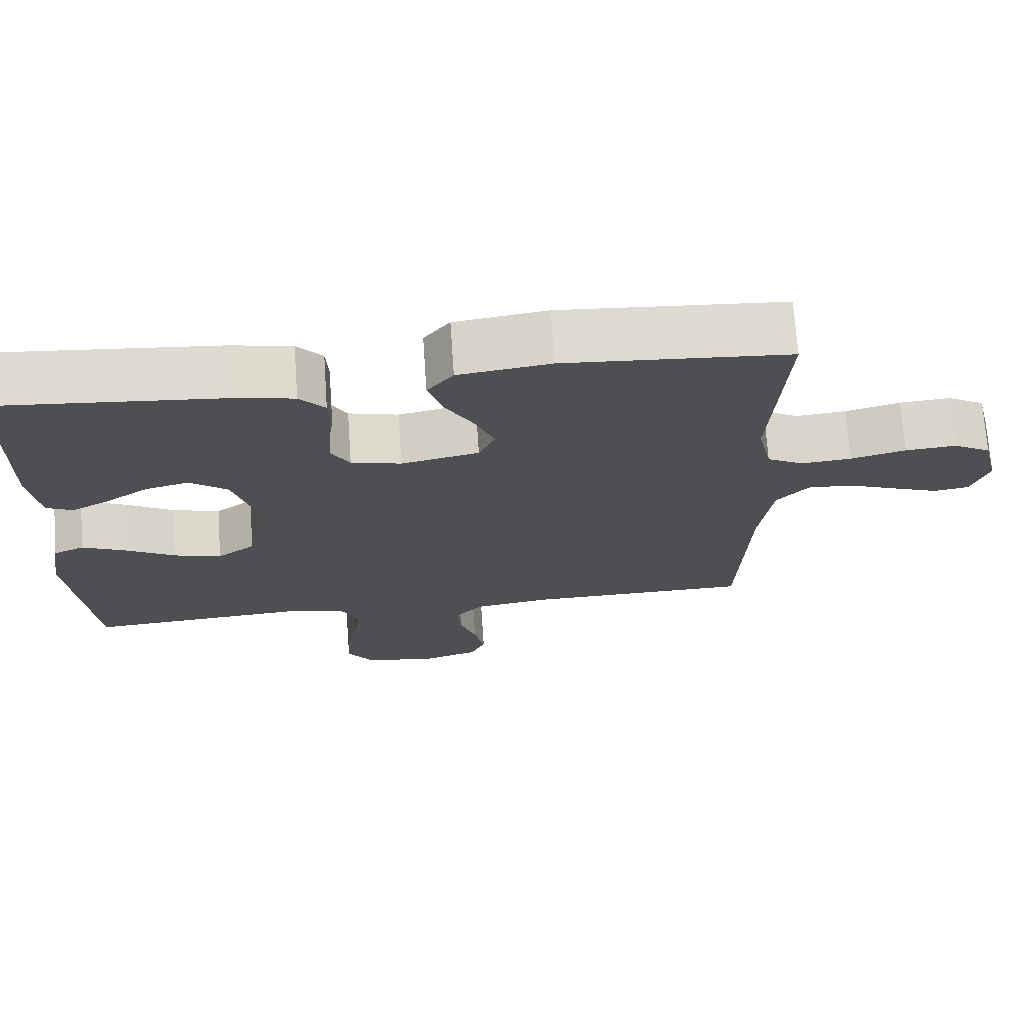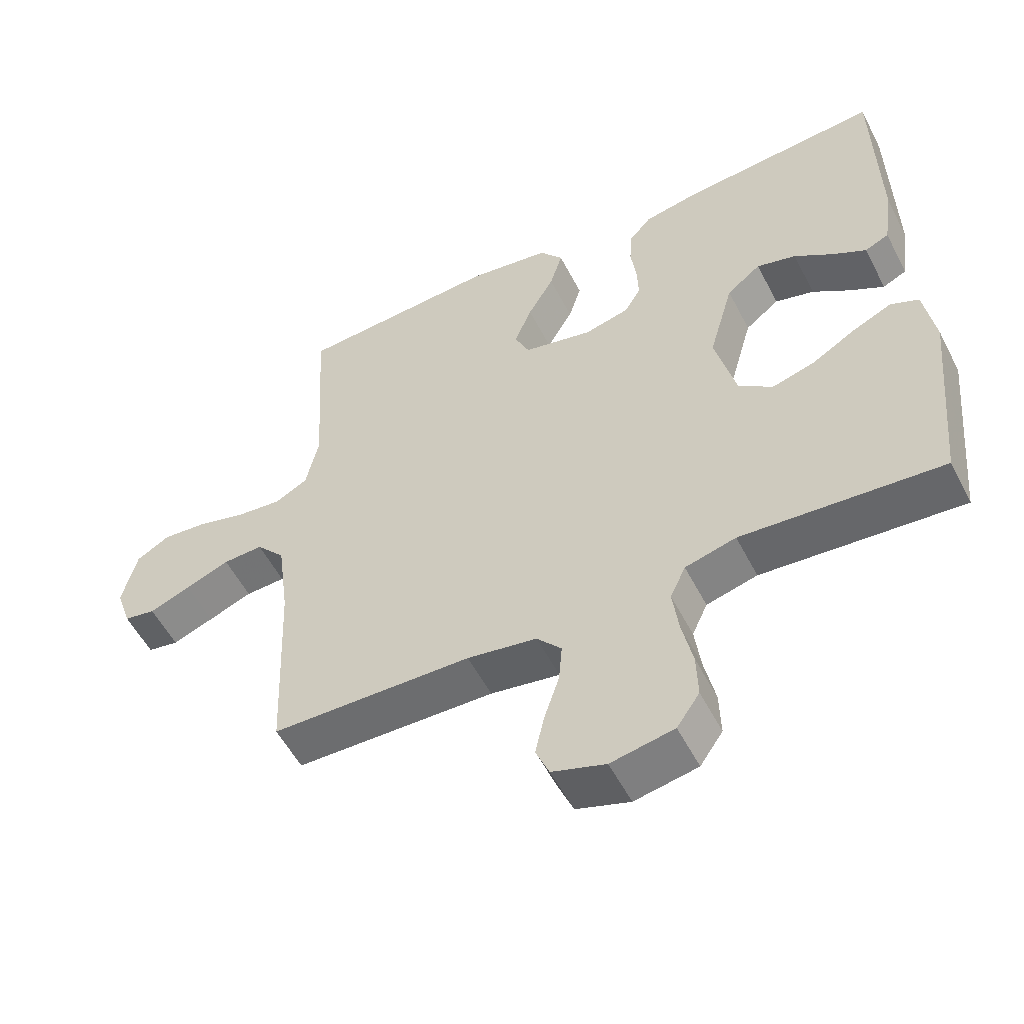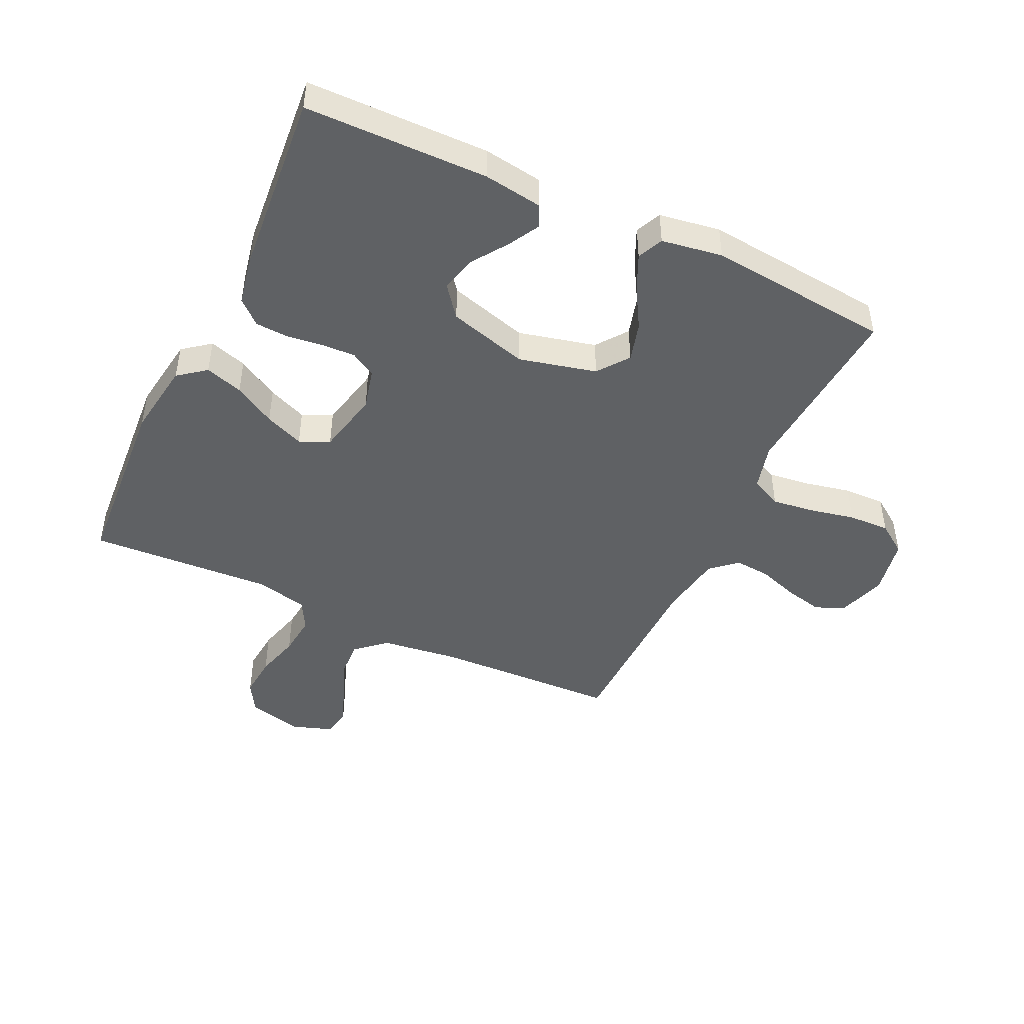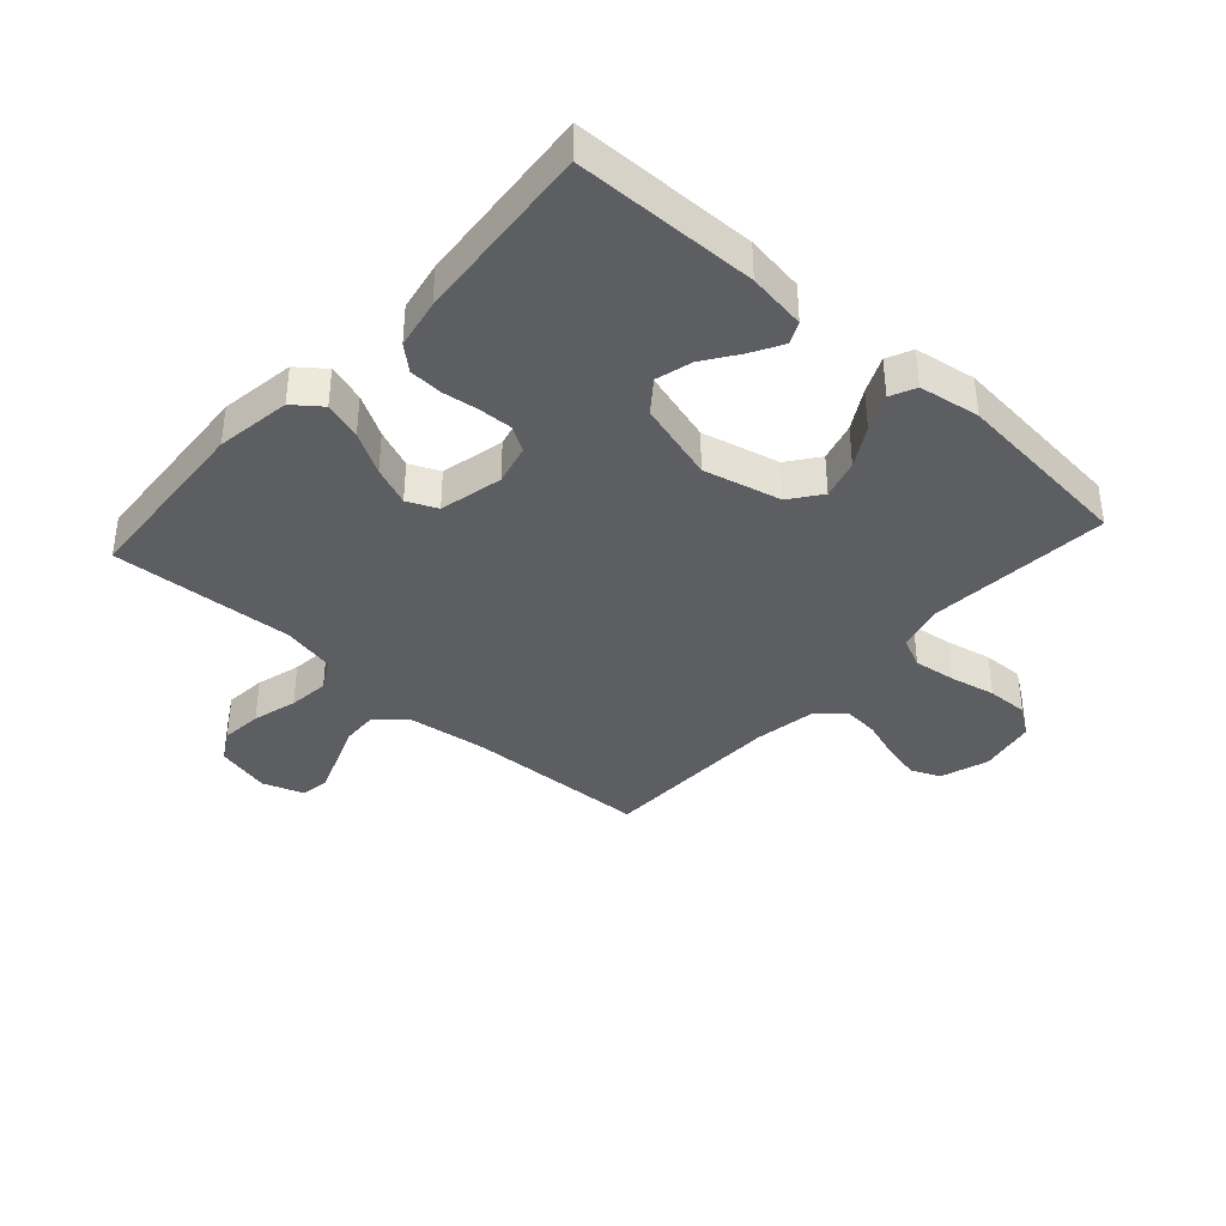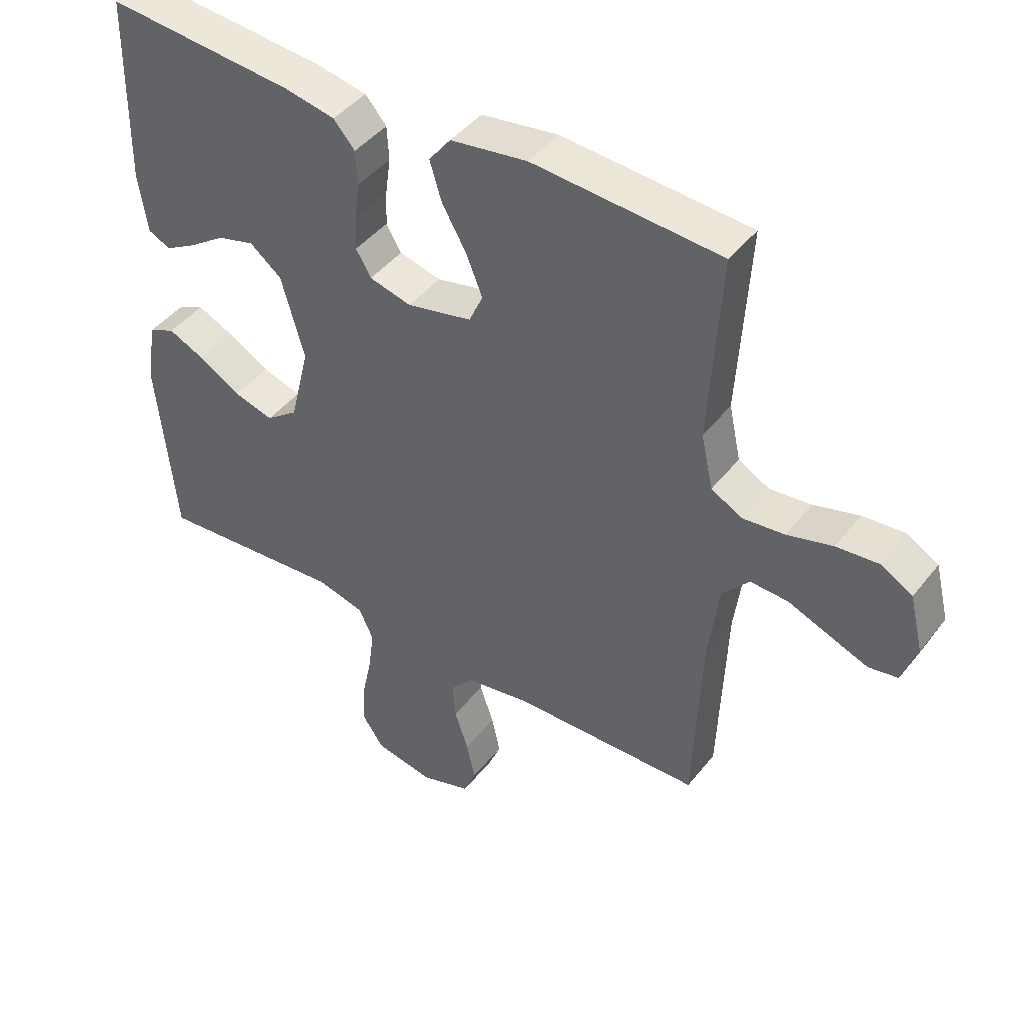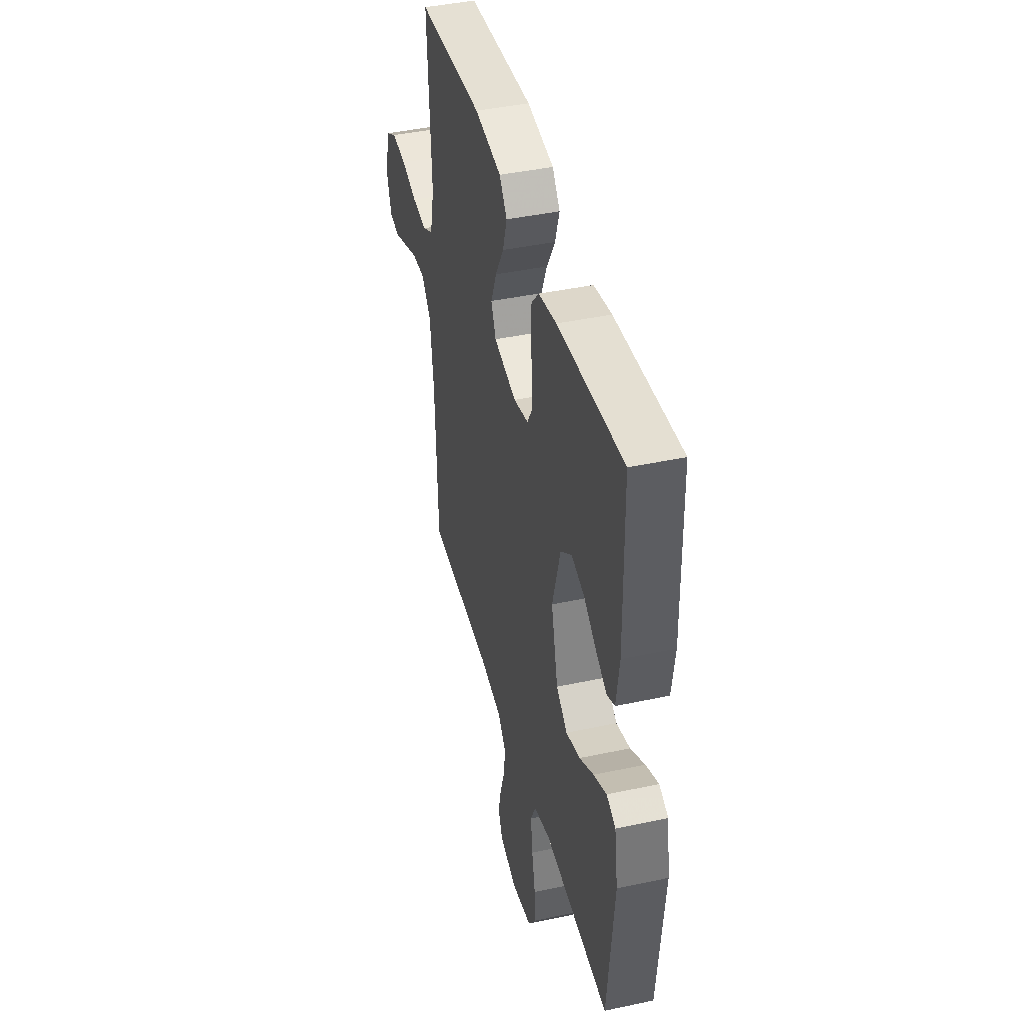
<metadata>
{"format":"obj","ext":"obj","renderer":"f3d","projection":"perspective","resolution":1024,"background":"white","views":[{"elev":71.8,"azim":176.1,"up":"+Z"},{"elev":-54.5,"azim":26.9,"up":"+Z"},{"elev":-46.5,"azim":64.7,"up":"+Y"},{"elev":-38.2,"azim":47.9,"up":"+Y"},{"elev":43.9,"azim":-144.7,"up":"+Z"},{"elev":42.5,"azim":75.6,"up":"+Z"}]}
</metadata>
<code>
v 0.5 0.07 0.5
v 0.505 0.07 0.2
v 0.491 0.07 0.104
v 0.455 0.07 0.087
v 0.405 0.07 0.115
v 0.347 0.07 0.155
v 0.288 0.07 0.171
v 0.237 0.07 0.131
v 0.2 0.07 0
v 0.231 0.07 -0.127
v 0.282 0.07 -0.165
v 0.346 0.07 -0.147
v 0.412 0.07 -0.108
v 0.471 0.07 -0.081
v 0.513 0.07 -0.1
v 0.529 0.07 -0.2
v 0.5 0.07 -0.5
v 0.2 0.07 -0.477
v 0.124 0.07 -0.497
v 0.101 0.07 -0.547
v 0.11 0.07 -0.616
v 0.126 0.07 -0.691
v 0.128 0.07 -0.759
v 0.094 0.07 -0.808
v 0 0.07 -0.826
v -0.08 0.07 -0.8
v -0.1 0.07 -0.752
v -0.086 0.07 -0.69
v -0.064 0.07 -0.624
v -0.059 0.07 -0.565
v -0.096 0.07 -0.523
v -0.2 0.07 -0.506
v -0.5 0.07 -0.5
v -0.512 0.07 -0.2
v -0.529 0.07 -0.071
v -0.572 0.07 -0.022
v -0.632 0.07 -0.025
v -0.698 0.07 -0.051
v -0.76 0.07 -0.075
v -0.807 0.07 -0.067
v -0.83 0.07 0
v -0.808 0.07 0.09
v -0.758 0.07 0.119
v -0.69 0.07 0.113
v -0.617 0.07 0.093
v -0.55 0.07 0.086
v -0.501 0.07 0.113
v -0.482 0.07 0.2
v -0.5 0.07 0.5
v -0.2 0.07 0.521
v -0.077 0.07 0.503
v -0.042 0.07 0.458
v -0.061 0.07 0.396
v -0.1 0.07 0.328
v -0.126 0.07 0.264
v -0.104 0.07 0.215
v 0 0.07 0.192
v 0.067 0.07 0.209
v 0.091 0.07 0.25
v 0.089 0.07 0.305
v 0.081 0.07 0.364
v 0.084 0.07 0.419
v 0.118 0.07 0.458
v 0.2 0.07 0.474
v 0.5 0 0.5
v 0.505 0 0.2
v 0.491 0 0.104
v 0.455 0 0.087
v 0.405 0 0.115
v 0.347 0 0.155
v 0.288 0 0.171
v 0.237 0 0.131
v 0.2 0 0
v 0.231 0 -0.127
v 0.282 0 -0.165
v 0.346 0 -0.147
v 0.412 0 -0.108
v 0.471 0 -0.081
v 0.513 0 -0.1
v 0.529 0 -0.2
v 0.5 0 -0.5
v 0.2 0 -0.477
v 0.124 0 -0.497
v 0.101 0 -0.547
v 0.11 0 -0.616
v 0.126 0 -0.691
v 0.128 0 -0.759
v 0.094 0 -0.808
v 0 0 -0.826
v -0.08 0 -0.8
v -0.1 0 -0.752
v -0.086 0 -0.69
v -0.064 0 -0.624
v -0.059 0 -0.565
v -0.096 0 -0.523
v -0.2 0 -0.506
v -0.5 0 -0.5
v -0.512 0 -0.2
v -0.529 0 -0.071
v -0.572 0 -0.022
v -0.632 0 -0.025
v -0.698 0 -0.051
v -0.76 0 -0.075
v -0.807 0 -0.067
v -0.83 0 0
v -0.808 0 0.09
v -0.758 0 0.119
v -0.69 0 0.113
v -0.617 0 0.093
v -0.55 0 0.086
v -0.501 0 0.113
v -0.482 0 0.2
v -0.5 0 0.5
v -0.2 0 0.521
v -0.077 0 0.503
v -0.042 0 0.458
v -0.061 0 0.396
v -0.1 0 0.328
v -0.126 0 0.264
v -0.104 0 0.215
v 0 0 0.192
v 0.067 0 0.209
v 0.091 0 0.25
v 0.089 0 0.305
v 0.081 0 0.364
v 0.084 0 0.419
v 0.118 0 0.458
v 0.2 0 0.474
f 1 2 3
f 64 1 3
f 63 64 3
f 62 63 3
f 61 62 3
f 60 61 3
f 59 60 3
f 52 53 54
f 51 52 54
f 50 51 54
f 49 50 54
f 48 49 54
f 47 48 54 55
f 46 47 55 56
f 43 44 45
f 42 43 45
f 41 42 45
f 40 41 45
f 39 40 45
f 38 39 45
f 37 38 45
f 36 37 45 46
f 46 56 57
f 36 46 57
f 35 36 57
f 32 33 34
f 35 57 58
f 34 35 58
f 32 34 58
f 31 32 58
f 27 28 29
f 26 27 29
f 25 26 29
f 24 25 29
f 23 24 29
f 22 23 29
f 21 22 29
f 20 21 29 30
f 16 17 18
f 15 16 18
f 14 15 18
f 13 14 18
f 12 13 18
f 11 12 18 19
f 10 11 19
f 31 58 59
f 30 31 59
f 20 30 59
f 19 20 59
f 10 19 59
f 9 10 59
f 3 4 5 6
f 8 9 59
f 7 8 59
f 6 7 59
f 3 6 59
f 67 66 65
f 67 65 128
f 67 128 127
f 67 127 126
f 67 126 125
f 67 125 124
f 67 124 123
f 118 117 116
f 118 116 115
f 118 115 114
f 118 114 113
f 118 113 112
f 119 118 112 111
f 120 119 111 110
f 109 108 107
f 109 107 106
f 109 106 105
f 109 105 104
f 109 104 103
f 109 103 102
f 109 102 101
f 110 109 101 100
f 121 120 110
f 121 110 100
f 121 100 99
f 98 97 96
f 122 121 99
f 122 99 98
f 122 98 96
f 122 96 95
f 93 92 91
f 93 91 90
f 93 90 89
f 93 89 88
f 93 88 87
f 93 87 86
f 93 86 85
f 94 93 85 84
f 82 81 80
f 82 80 79
f 82 79 78
f 82 78 77
f 82 77 76
f 83 82 76 75
f 83 75 74
f 123 122 95
f 123 95 94
f 123 94 84
f 123 84 83
f 123 83 74
f 123 74 73
f 70 69 68 67
f 123 73 72
f 123 72 71
f 123 71 70
f 123 70 67
f 1 65 66 2
f 2 66 67 3
f 3 67 68 4
f 4 68 69 5
f 5 69 70 6
f 6 70 71 7
f 7 71 72 8
f 8 72 73 9
f 9 73 74 10
f 10 74 75 11
f 11 75 76 12
f 12 76 77 13
f 13 77 78 14
f 14 78 79 15
f 15 79 80 16
f 16 80 81 17
f 17 81 82 18
f 18 82 83 19
f 19 83 84 20
f 20 84 85 21
f 21 85 86 22
f 22 86 87 23
f 23 87 88 24
f 24 88 89 25
f 25 89 90 26
f 26 90 91 27
f 27 91 92 28
f 28 92 93 29
f 29 93 94 30
f 30 94 95 31
f 31 95 96 32
f 32 96 97 33
f 33 97 98 34
f 34 98 99 35
f 35 99 100 36
f 36 100 101 37
f 37 101 102 38
f 38 102 103 39
f 39 103 104 40
f 40 104 105 41
f 41 105 106 42
f 42 106 107 43
f 43 107 108 44
f 44 108 109 45
f 45 109 110 46
f 46 110 111 47
f 47 111 112 48
f 48 112 113 49
f 49 113 114 50
f 50 114 115 51
f 51 115 116 52
f 52 116 117 53
f 53 117 118 54
f 54 118 119 55
f 55 119 120 56
f 56 120 121 57
f 57 121 122 58
f 58 122 123 59
f 59 123 124 60
f 60 124 125 61
f 61 125 126 62
f 62 126 127 63
f 63 127 128 64
f 64 128 65 1

</code>
